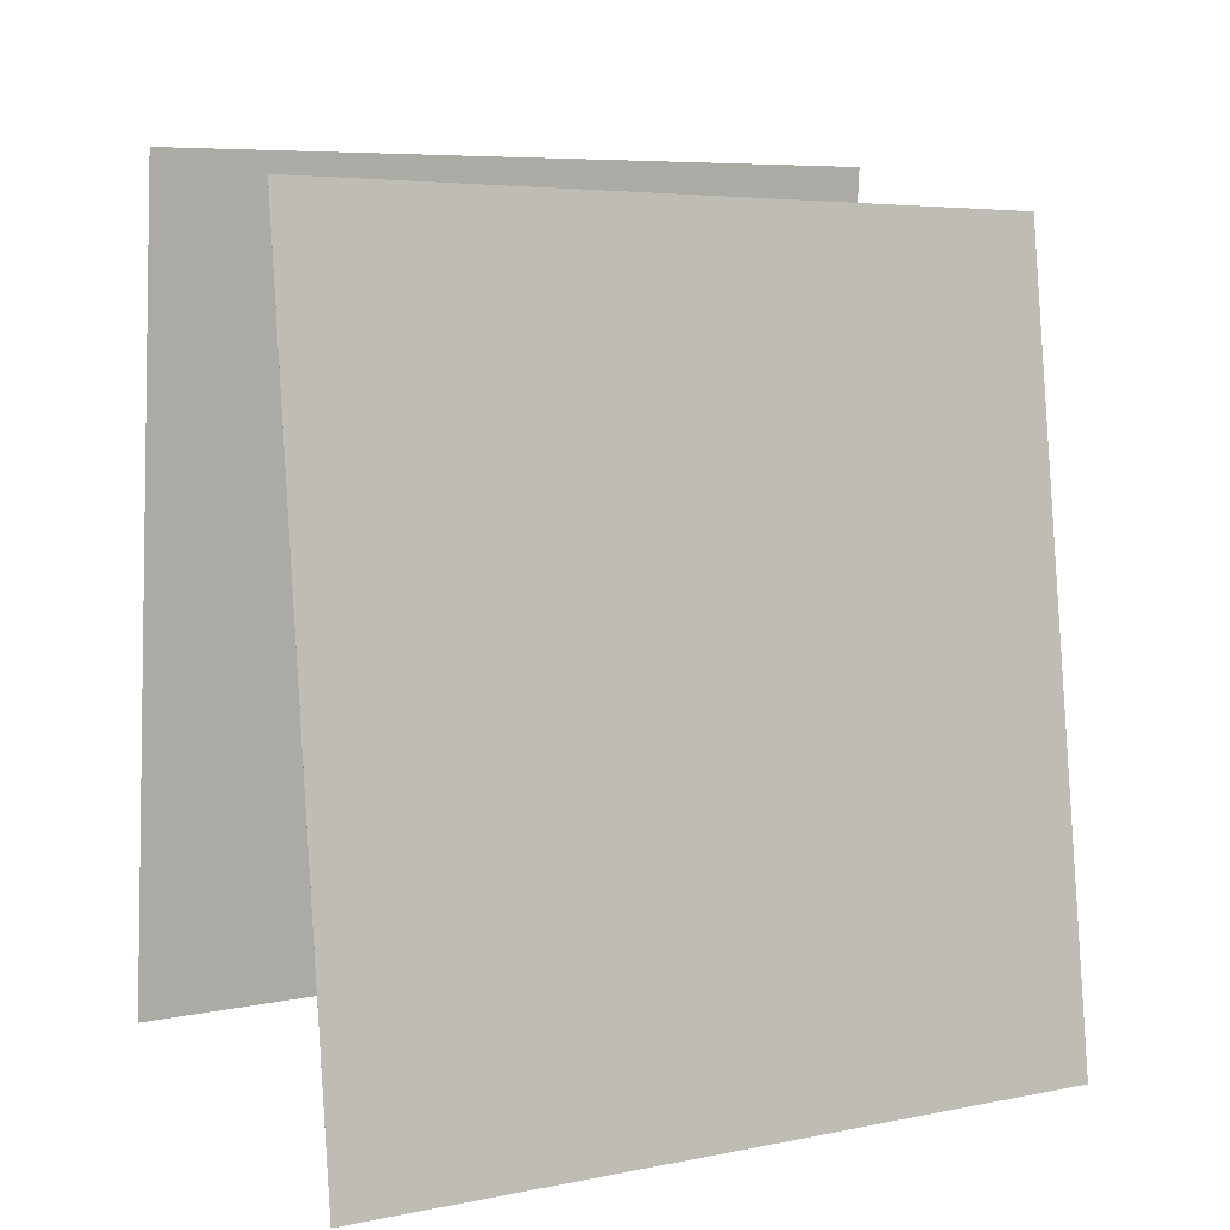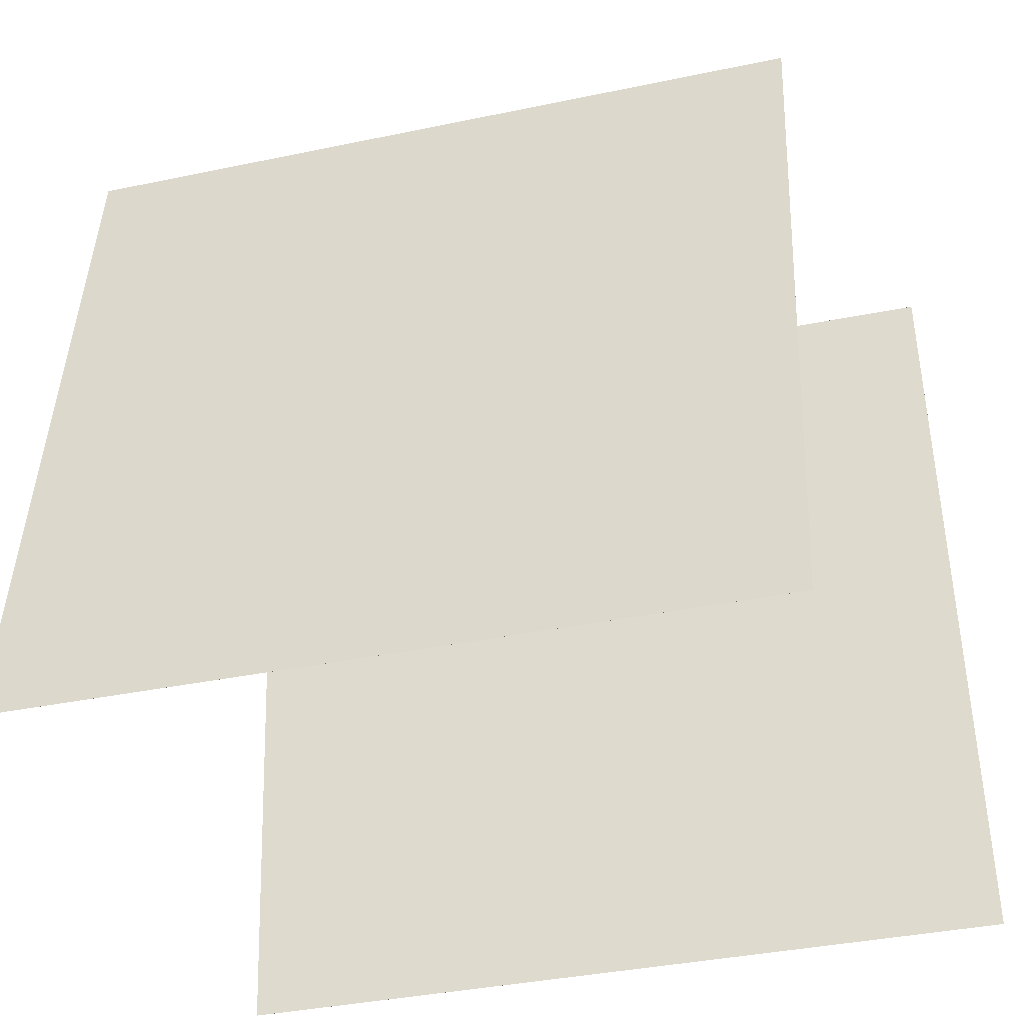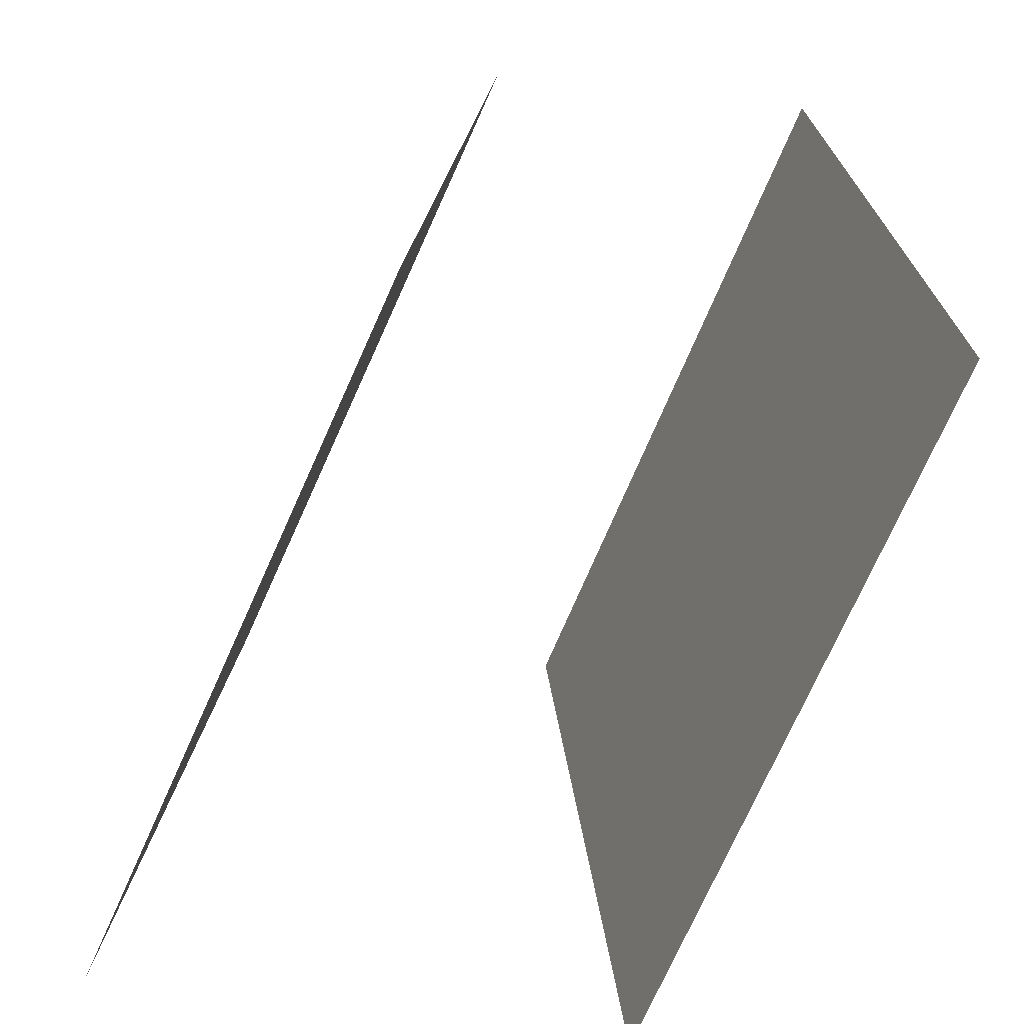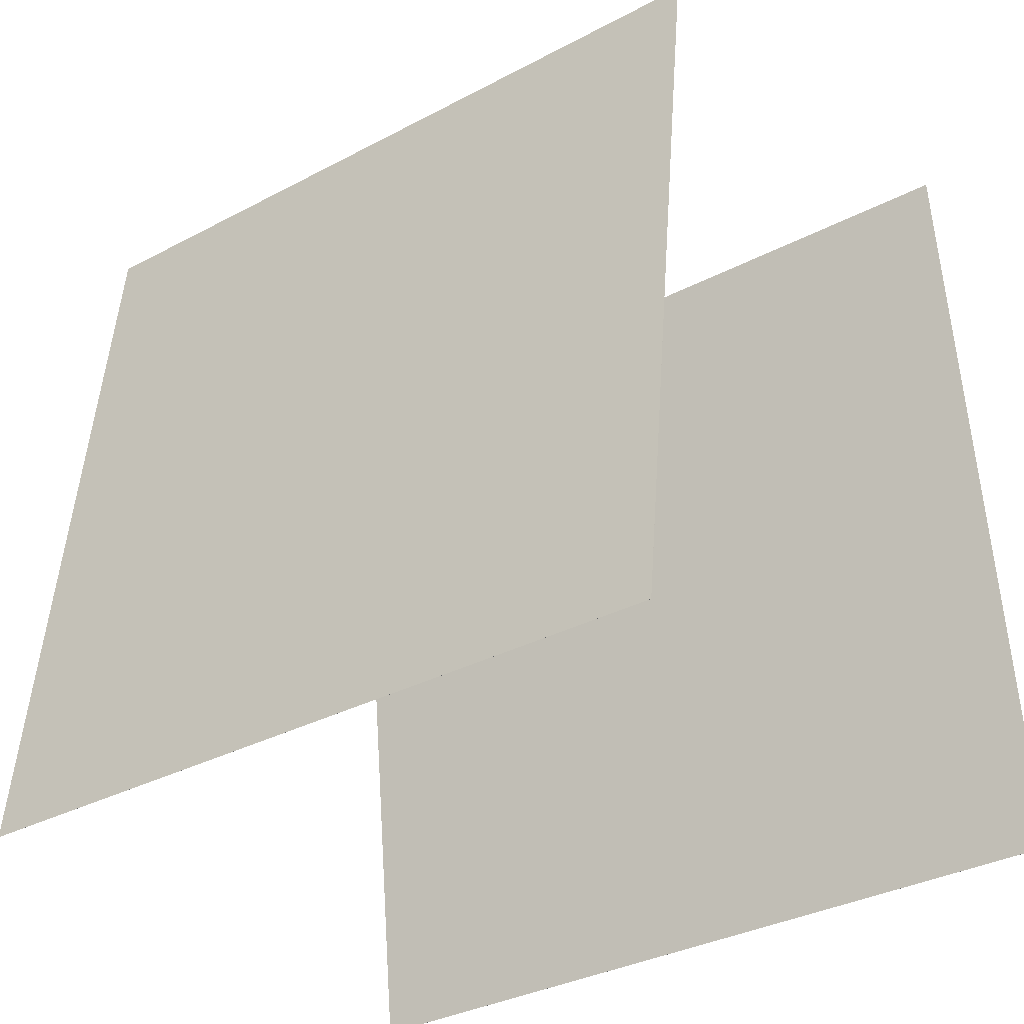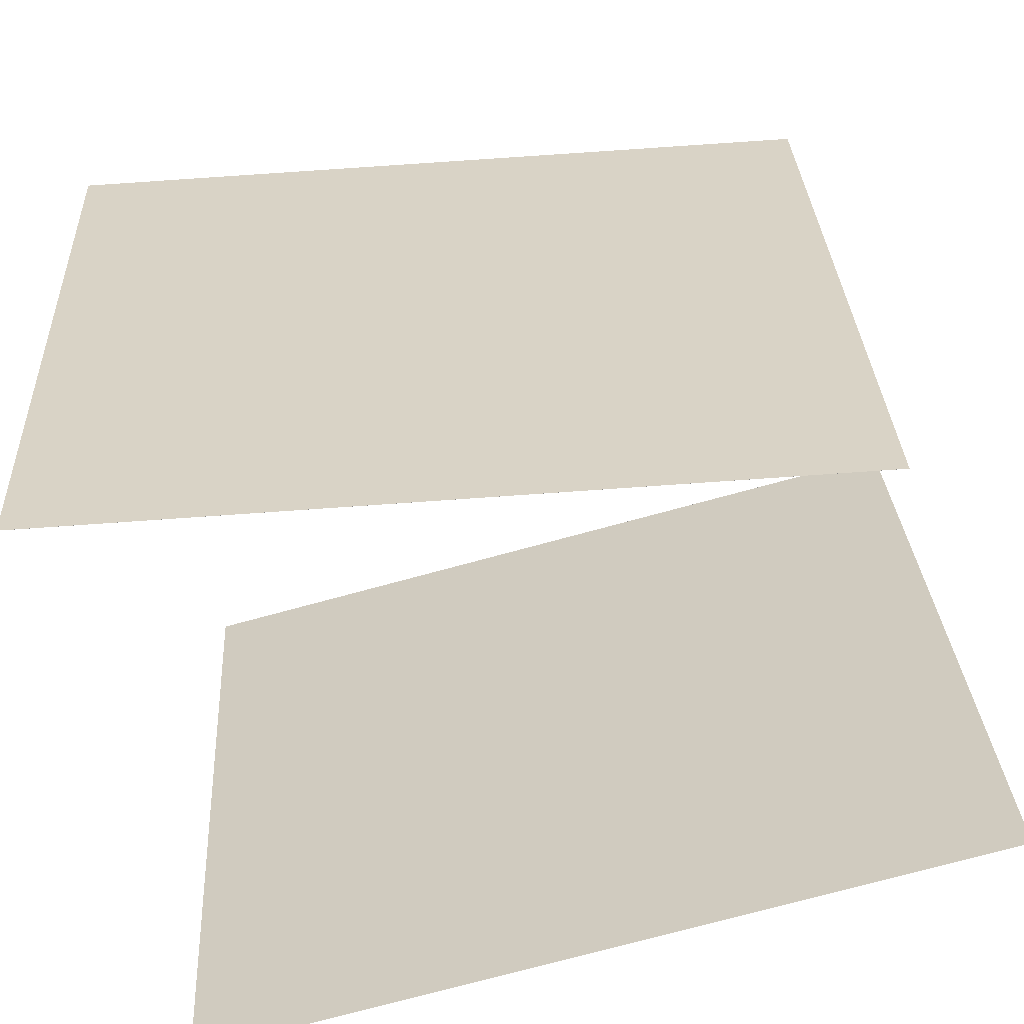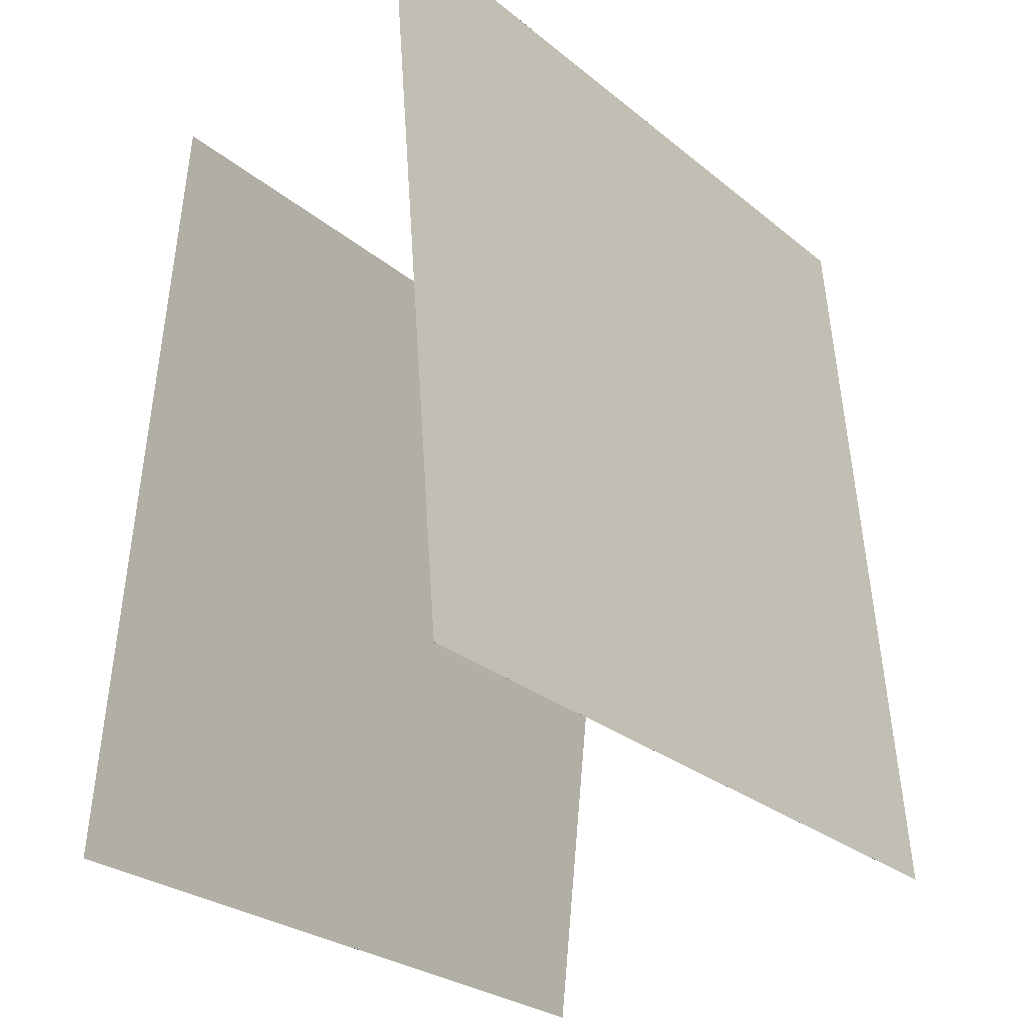
<metadata>
{"format":"obj","ext":"obj","renderer":"f3d","projection":"perspective","resolution":1024,"background":"white","views":[{"elev":4.6,"azim":69.4,"up":"+Y"},{"elev":-39.5,"azim":-60.8,"up":"+Y"},{"elev":-65.7,"azim":171.7,"up":"+Y"},{"elev":-34.3,"azim":-39.7,"up":"+Y"},{"elev":-76.2,"azim":99.7,"up":"+Z"},{"elev":-25.3,"azim":-128.2,"up":"+Y"}]}
</metadata>
<code>
v 0.122 0.402 -0.4707
v 0.122 0.402 -0.4707
v 0.3881 0.4054 0.4919
v 0.388 0.4054 0.4919
v 0.2271 -0.5902 -0.4962
v 0.2271 -0.5902 -0.4962
v 0.4932 -0.5868 0.4665
v 0.4931 -0.5868 0.4665
f 1.0 7.0 5.0
f 1.0 3.0 7.0
f 1.0 4.0 3.0
f 1.0 2.0 4.0
f 3.0 8.0 7.0
f 3.0 4.0 8.0
f 5.0 7.0 8.0
f 5.0 8.0 6.0
f 1.0 5.0 6.0
f 1.0 6.0 2.0
f 2.0 6.0 8.0
f 2.0 8.0 4.0
v -0.4302 -0.5115 -0.4599
v -0.1924 -0.5282 0.5097
v -0.3342 0.482 -0.4663
v -0.09641 0.4652 0.5033
v -0.4302 -0.5115 -0.4599
v -0.1924 -0.5282 0.5097
v -0.3342 0.482 -0.4663
v -0.09638 0.4652 0.5033
f 9.0 15.0 13.0
f 9.0 11.0 15.0
f 9.0 12.0 11.0
f 9.0 10.0 12.0
f 11.0 16.0 15.0
f 11.0 12.0 16.0
f 13.0 15.0 16.0
f 13.0 16.0 14.0
f 9.0 13.0 14.0
f 9.0 14.0 10.0
f 10.0 14.0 16.0
f 10.0 16.0 12.0

</code>
